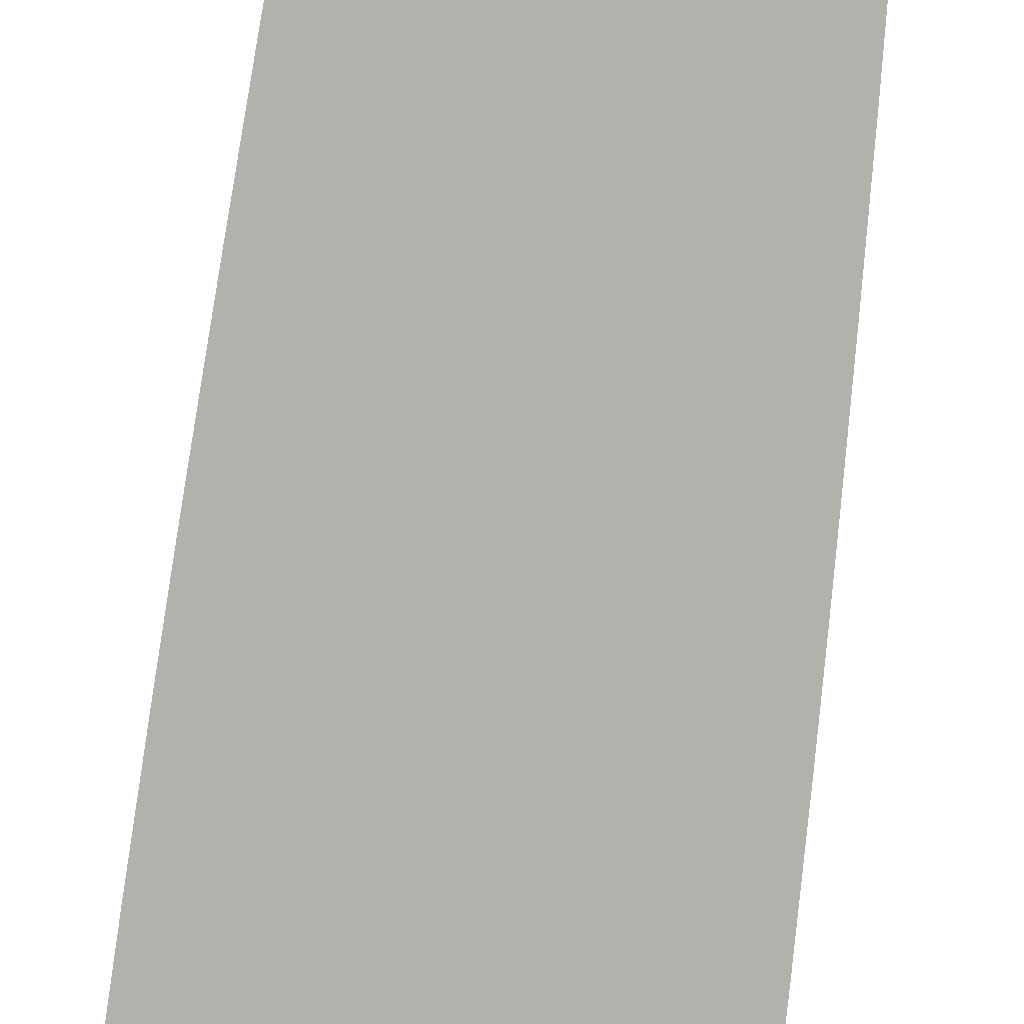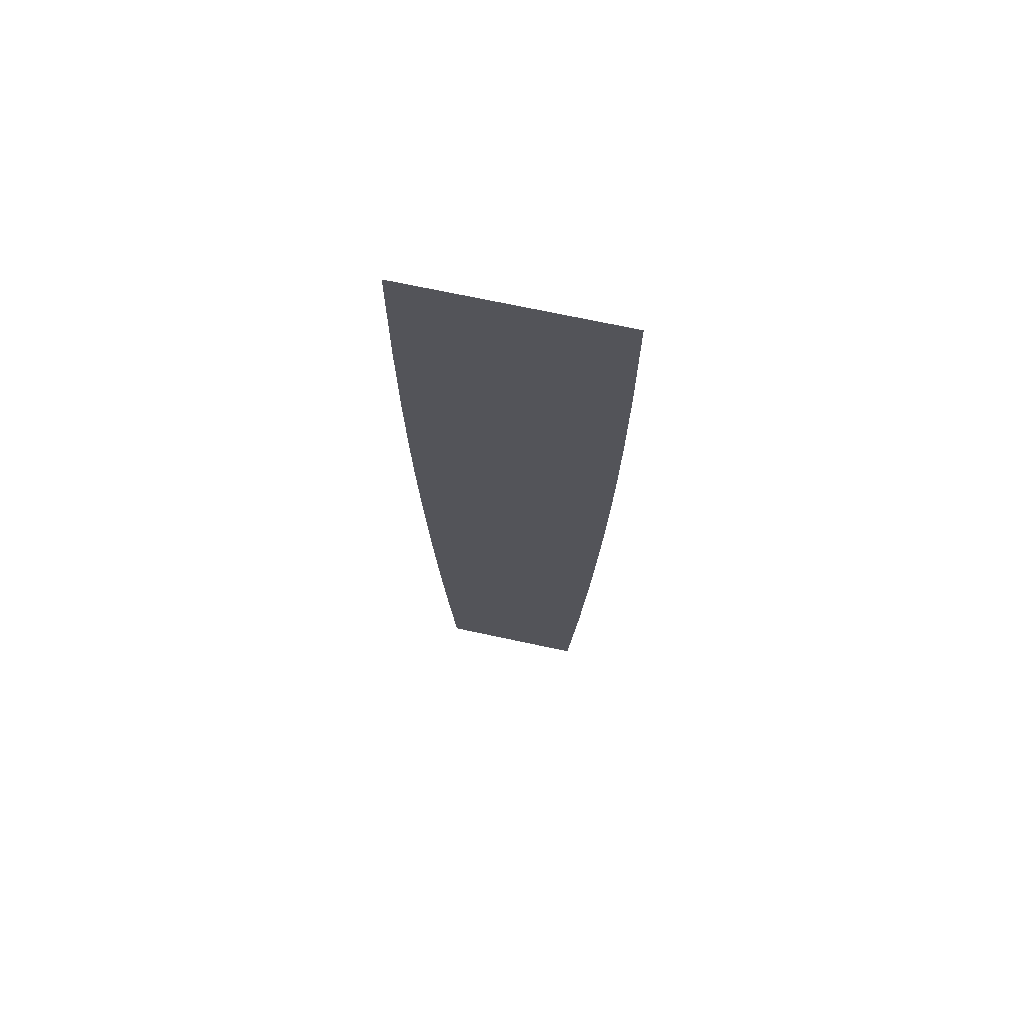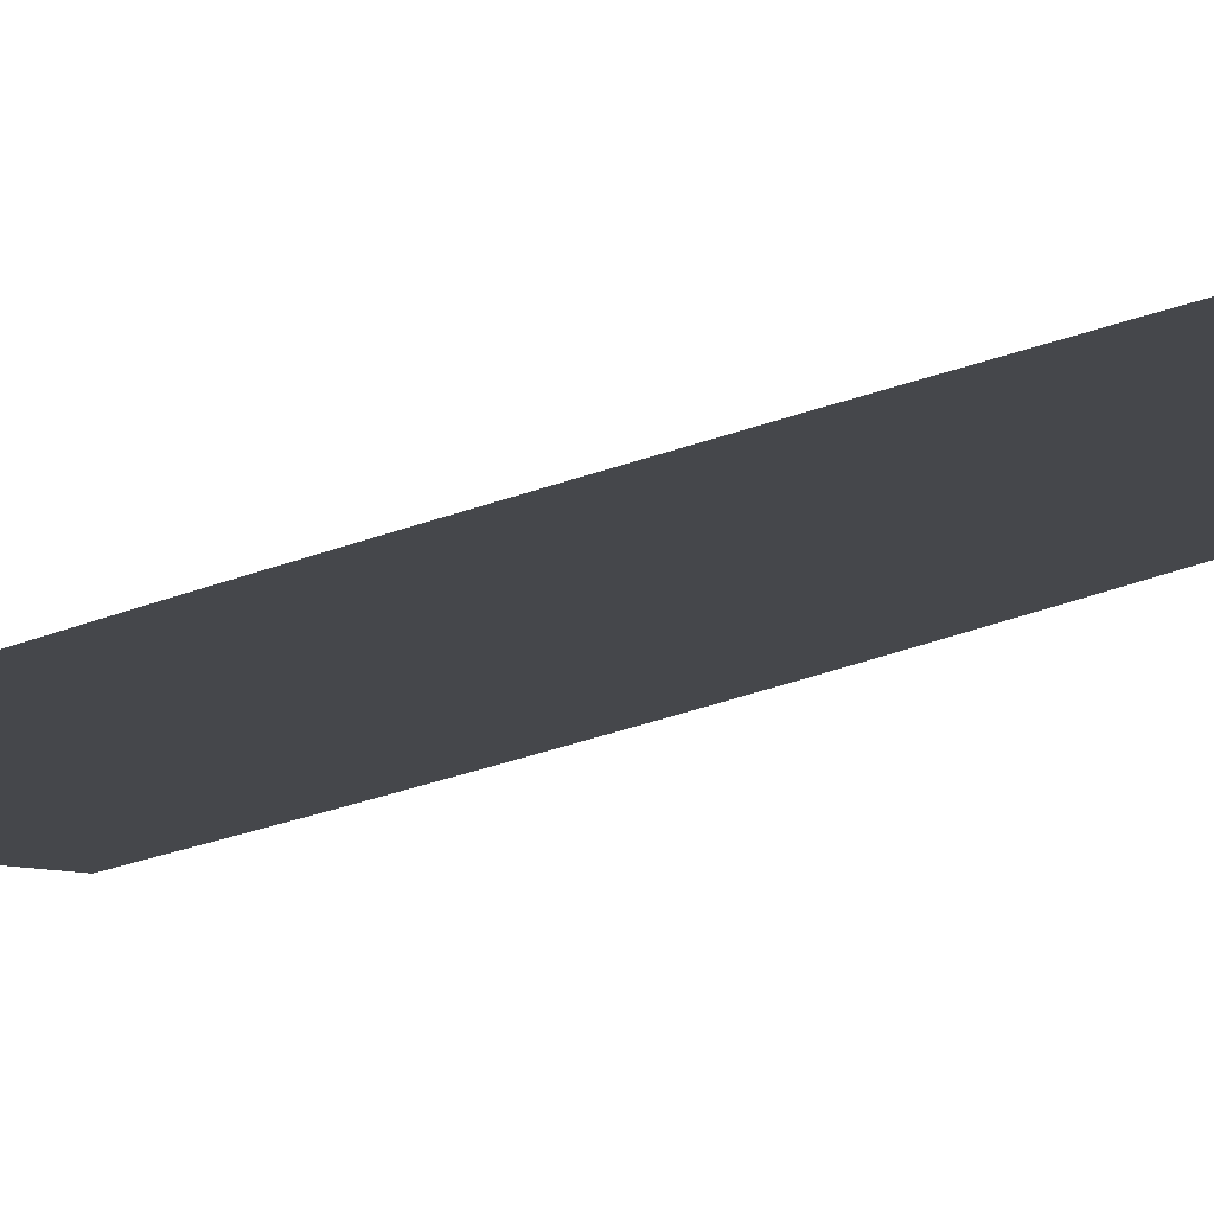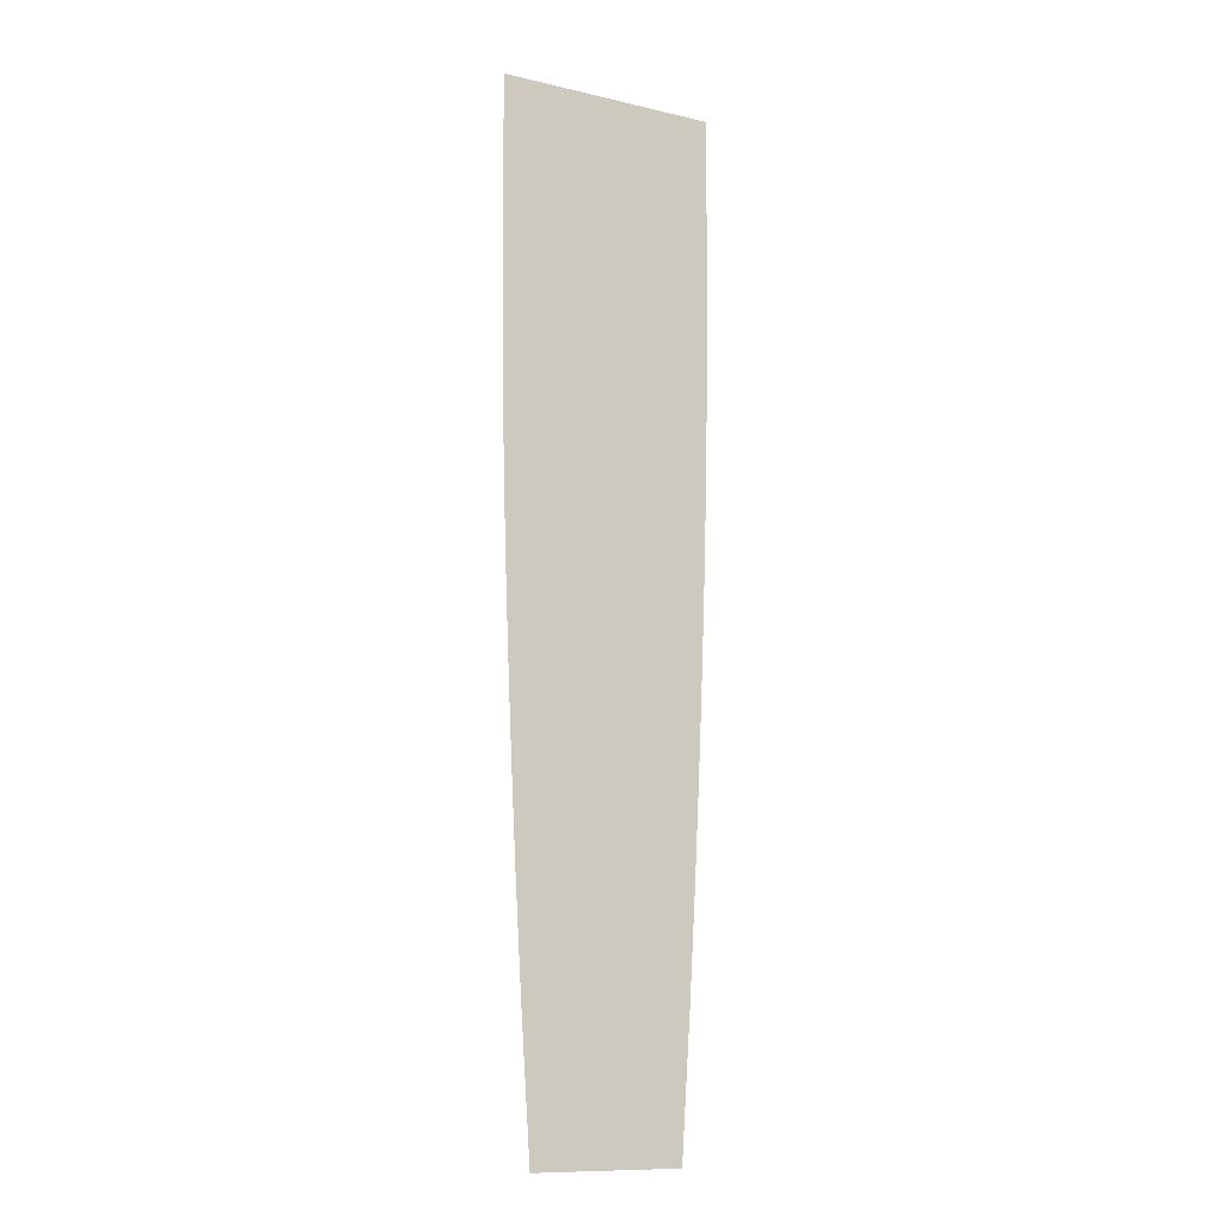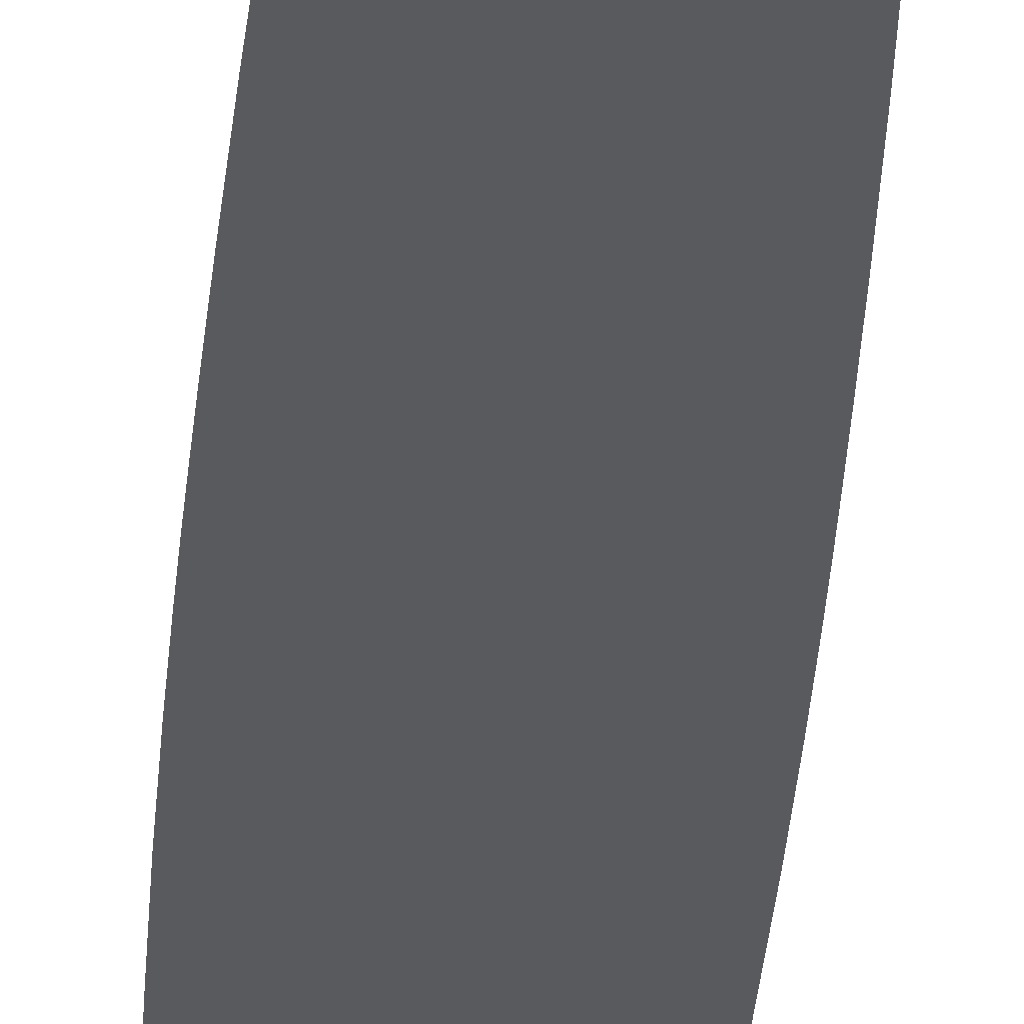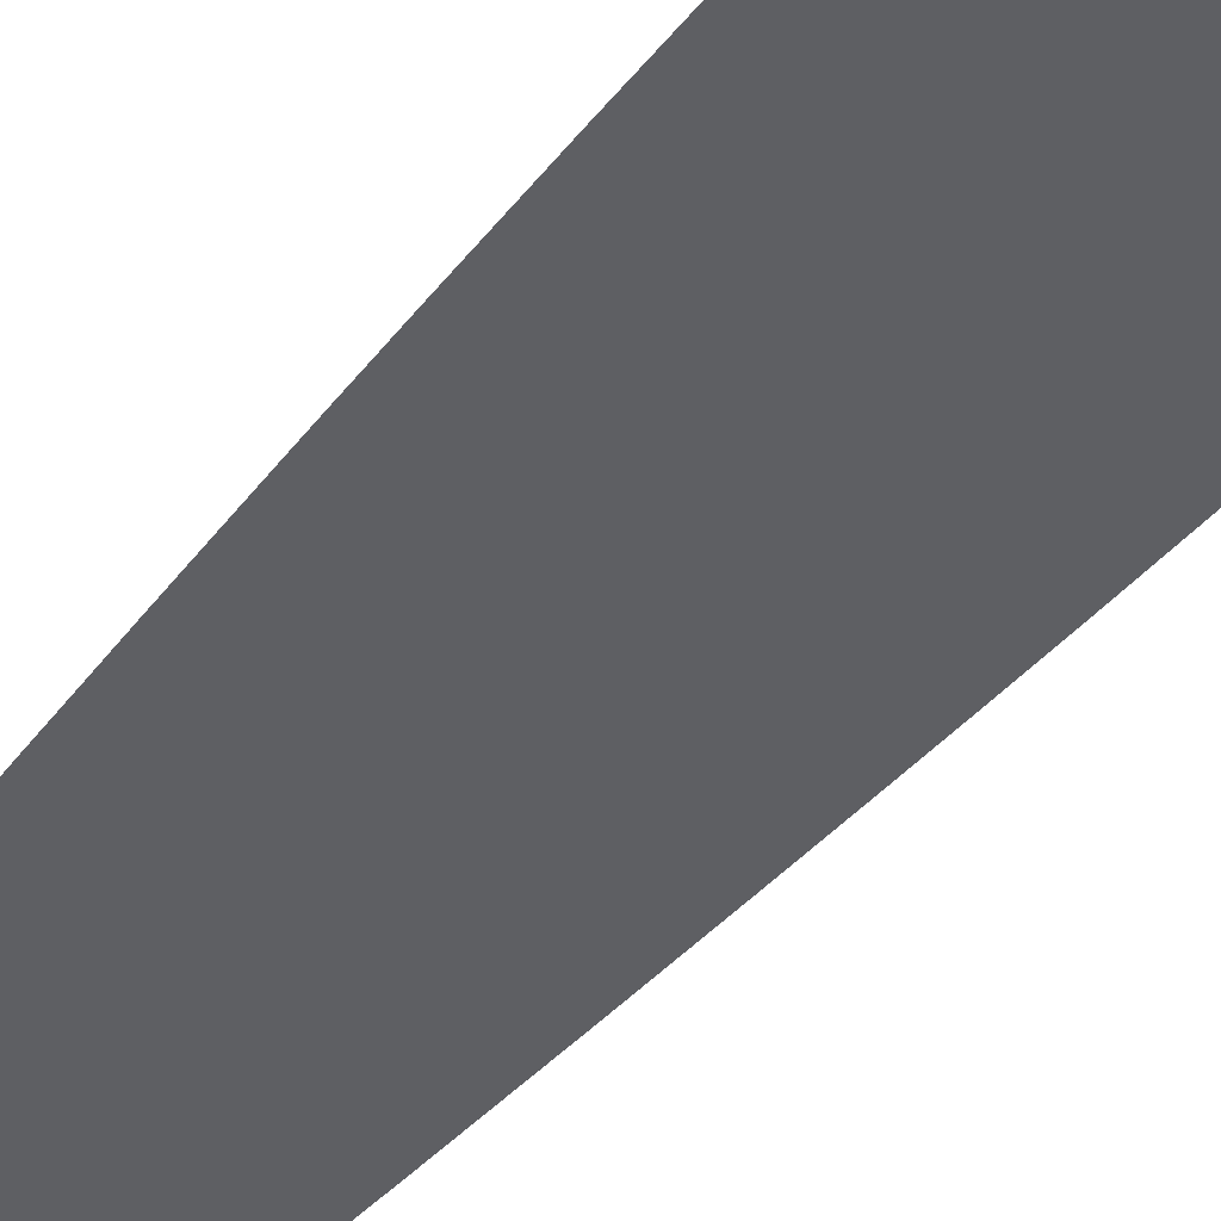
<metadata>
{"format":"obj","ext":"obj","renderer":"f3d","projection":"perspective","resolution":1024,"background":"white","views":[{"elev":-79.0,"azim":-7.2,"up":"+Z"},{"elev":69.9,"azim":12.2,"up":"+Y"},{"elev":-10.5,"azim":-31.9,"up":"+Z"},{"elev":-11.5,"azim":150.7,"up":"+Y"},{"elev":-30.8,"azim":-3.7,"up":"+Z"},{"elev":-42.0,"azim":144.9,"up":"+Z"}]}
</metadata>
<code>
g frogArm_mesh
v 0.1 0 0
v -0.1 0 0
v 0.1 -0.1286 0
v -0.1 -0.1286 0
v 0.0988 -0.2357 0
v -0.0988 -0.2357 0
v 0.09704 -0.3214 0
v -0.09704 -0.3214 0
v 0.09524 -0.3857 0
v -0.09524 -0.3857 0
v 0.0938 -0.4286 0
v -0.0938 -0.4286 0
v 0.093 -0.45 0
v -0.093 -0.45 0
v 0.093 -0.45 0
v -0.093 -0.45 0
v 0.09216 -0.4714 0
v -0.09216 -0.4714 0
v 0.0904 -0.5143 0
v -0.0904 -0.5143 0
v 0.08752 -0.5786 0
v -0.08752 -0.5786 0
v 0.0832 -0.6643 0
v -0.0832 -0.6643 0
v 0.077 -0.7714 0
v -0.077 -0.7714 0
v 0.06836 -0.9 0
v -0.06836 -0.9 0
g frogArm_mesh_0
f 3 2 1
f 4 2 3
f 5 4 3
f 6 4 5
f 7 6 5
f 8 6 7
f 9 8 7
f 10 8 9
f 11 10 9
f 12 10 11
f 13 12 11
f 14 12 13
f 15 14 13
f 16 14 15
f 17 16 15
f 18 16 17
f 19 18 17
f 20 18 19
f 21 20 19
f 22 20 21
f 23 22 21
f 24 22 23
f 25 24 23
f 26 24 25
f 27 26 25
f 28 26 27

</code>
